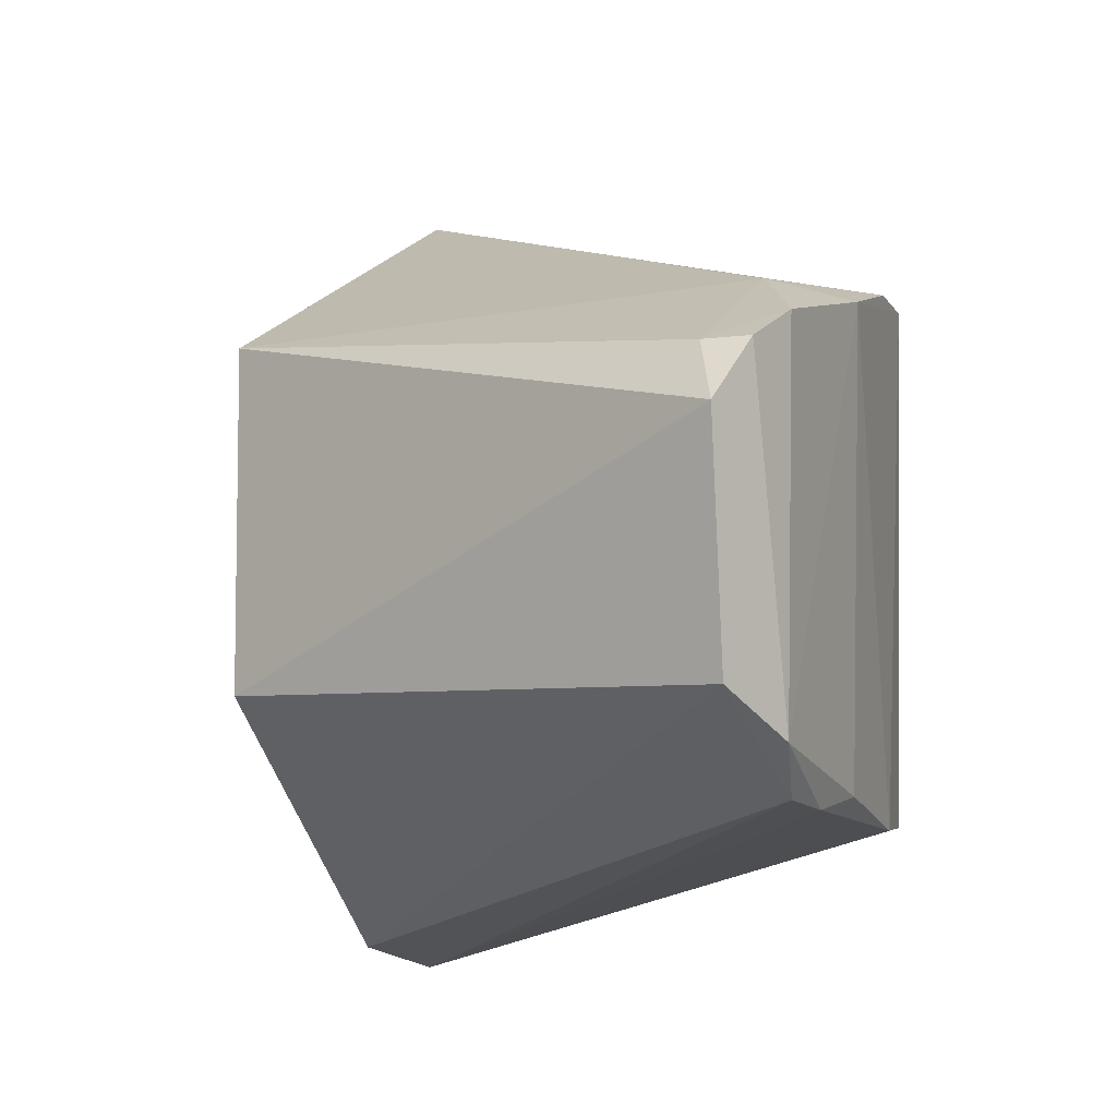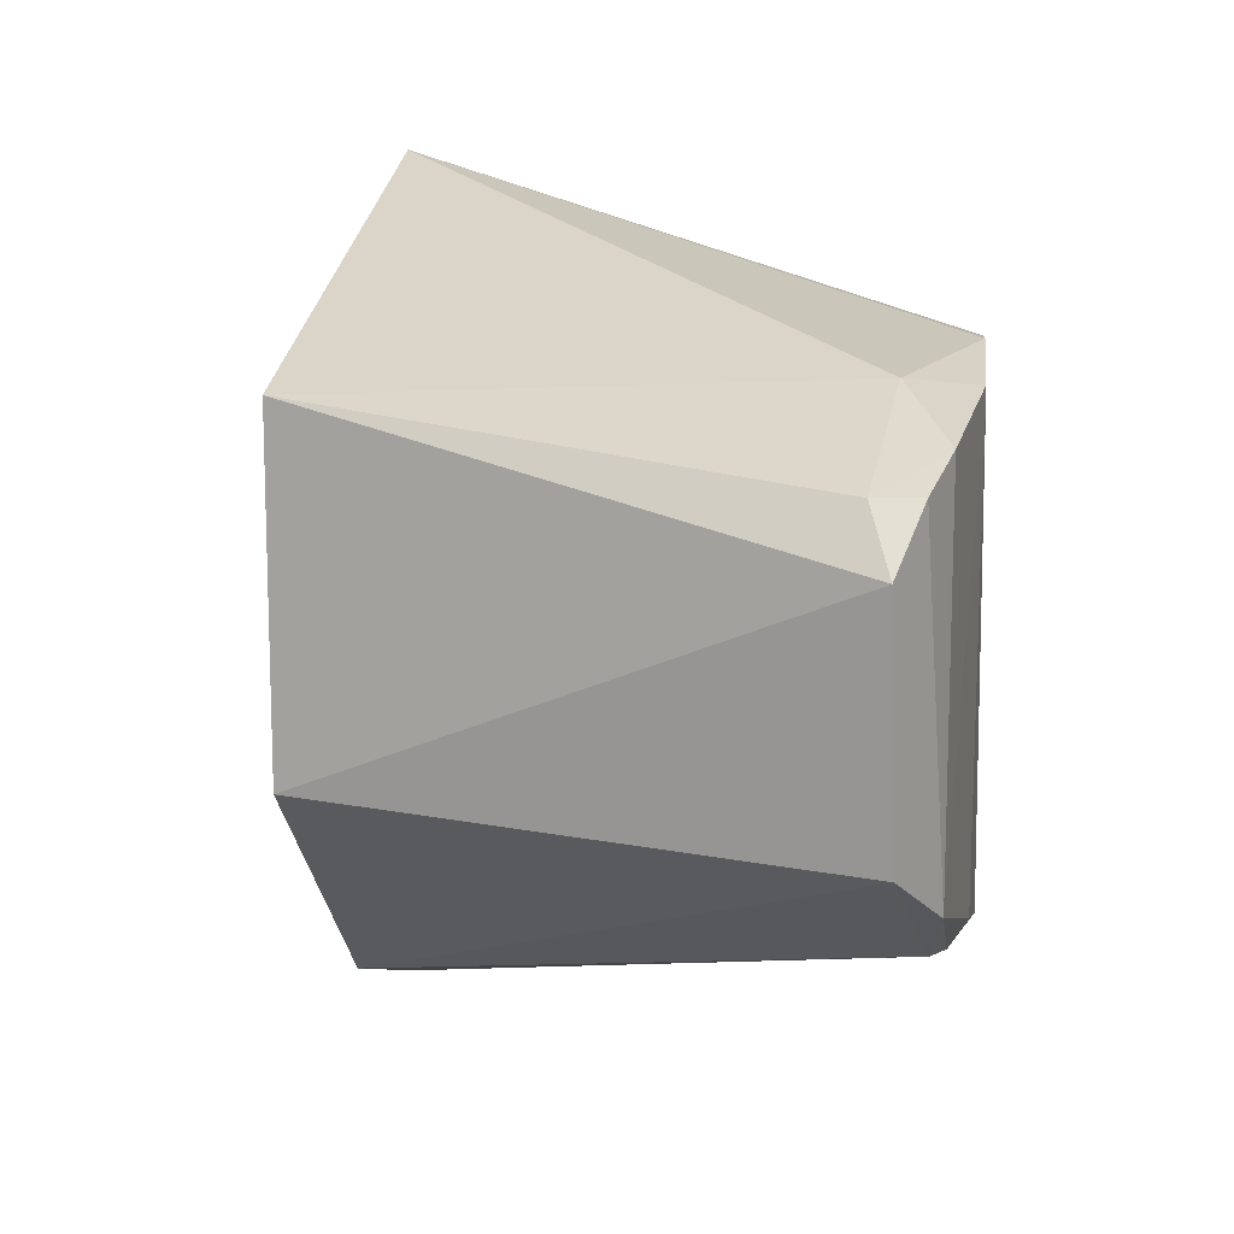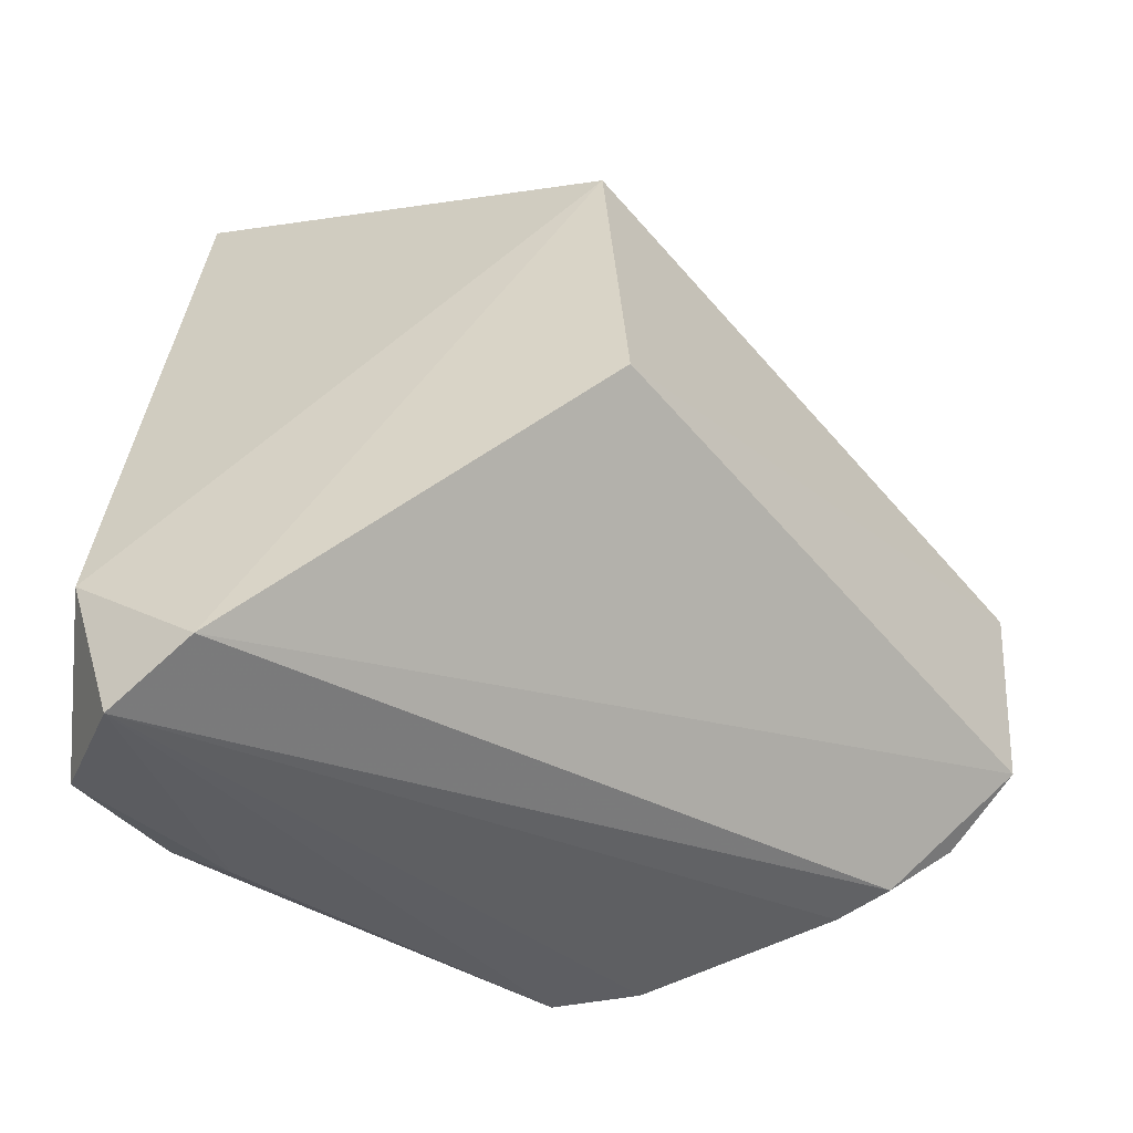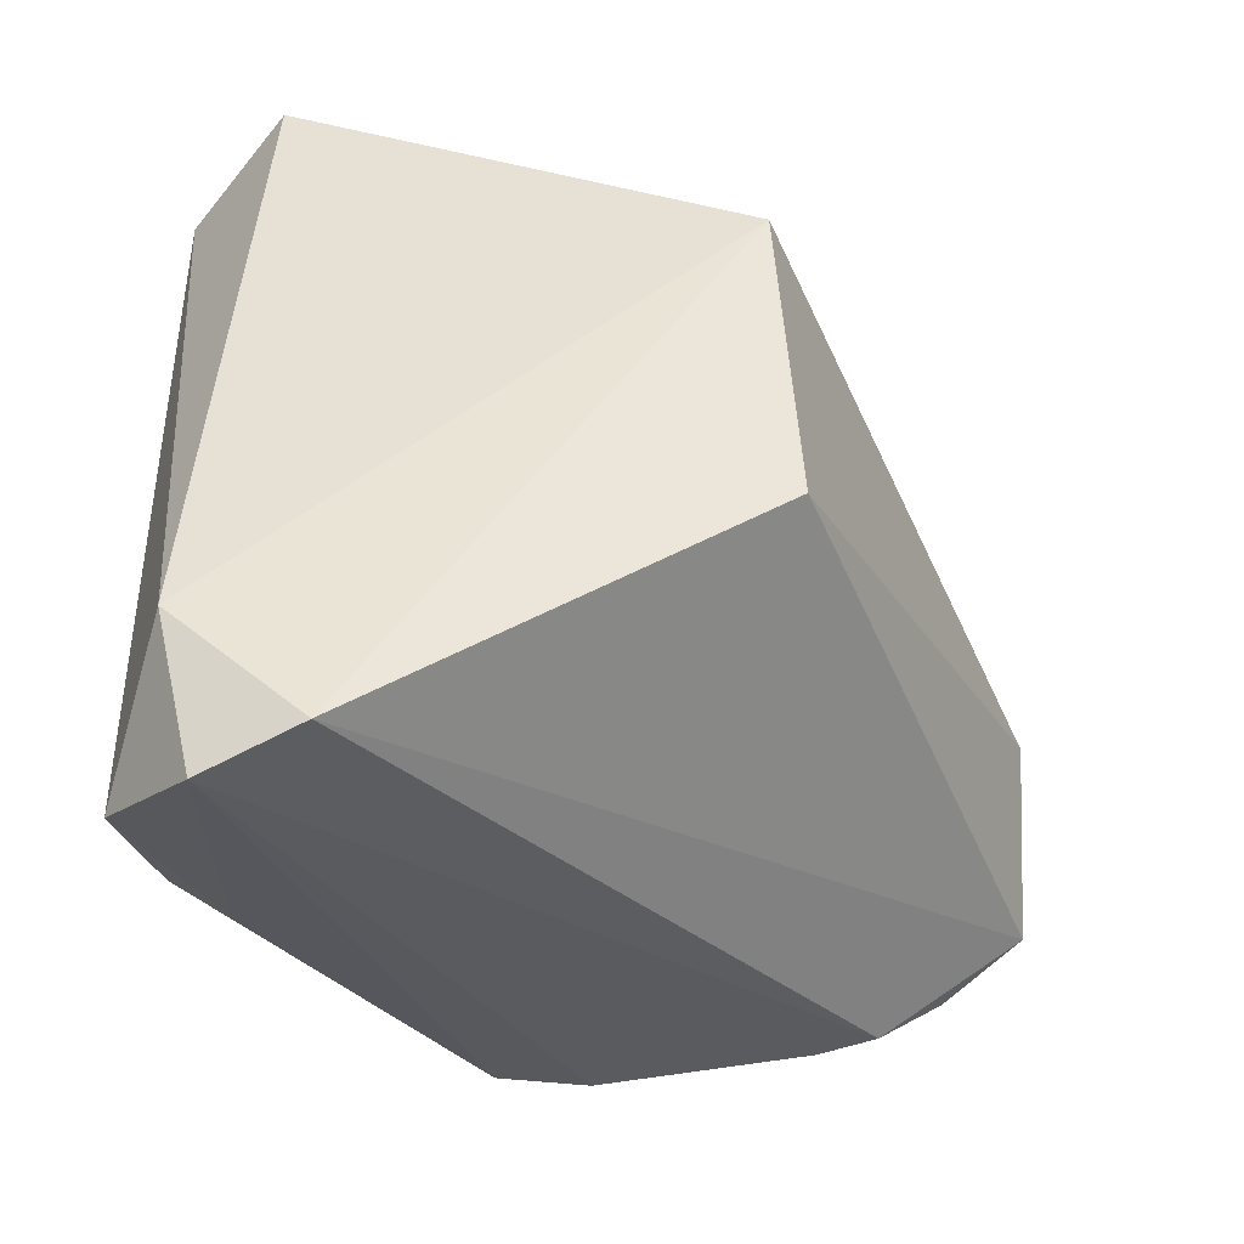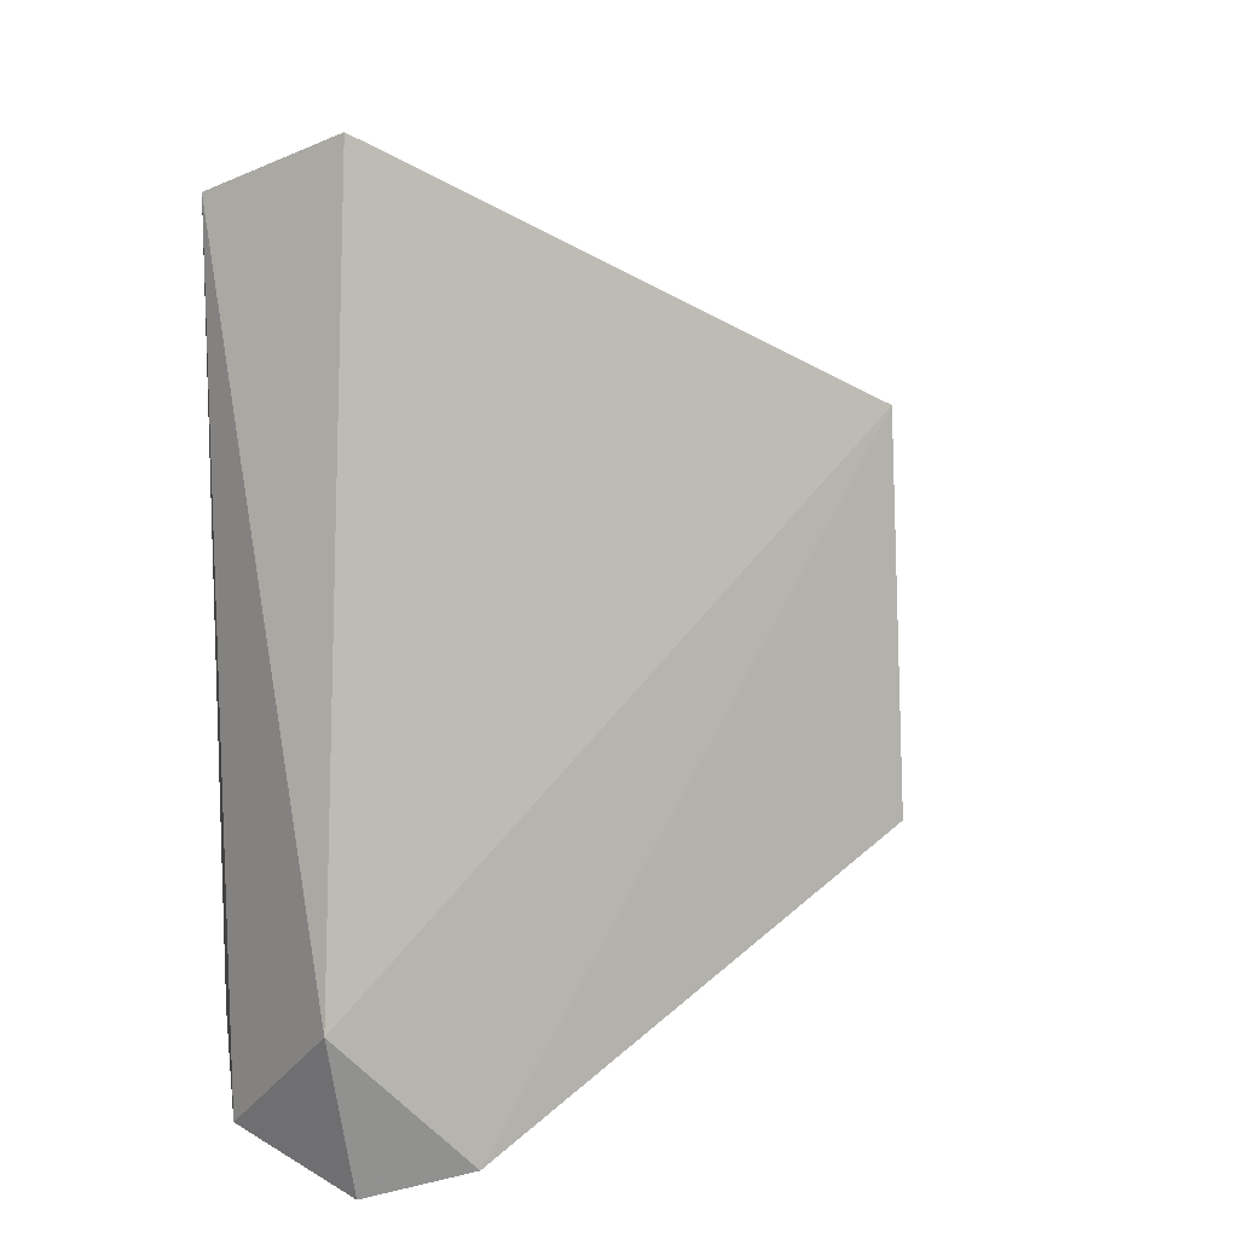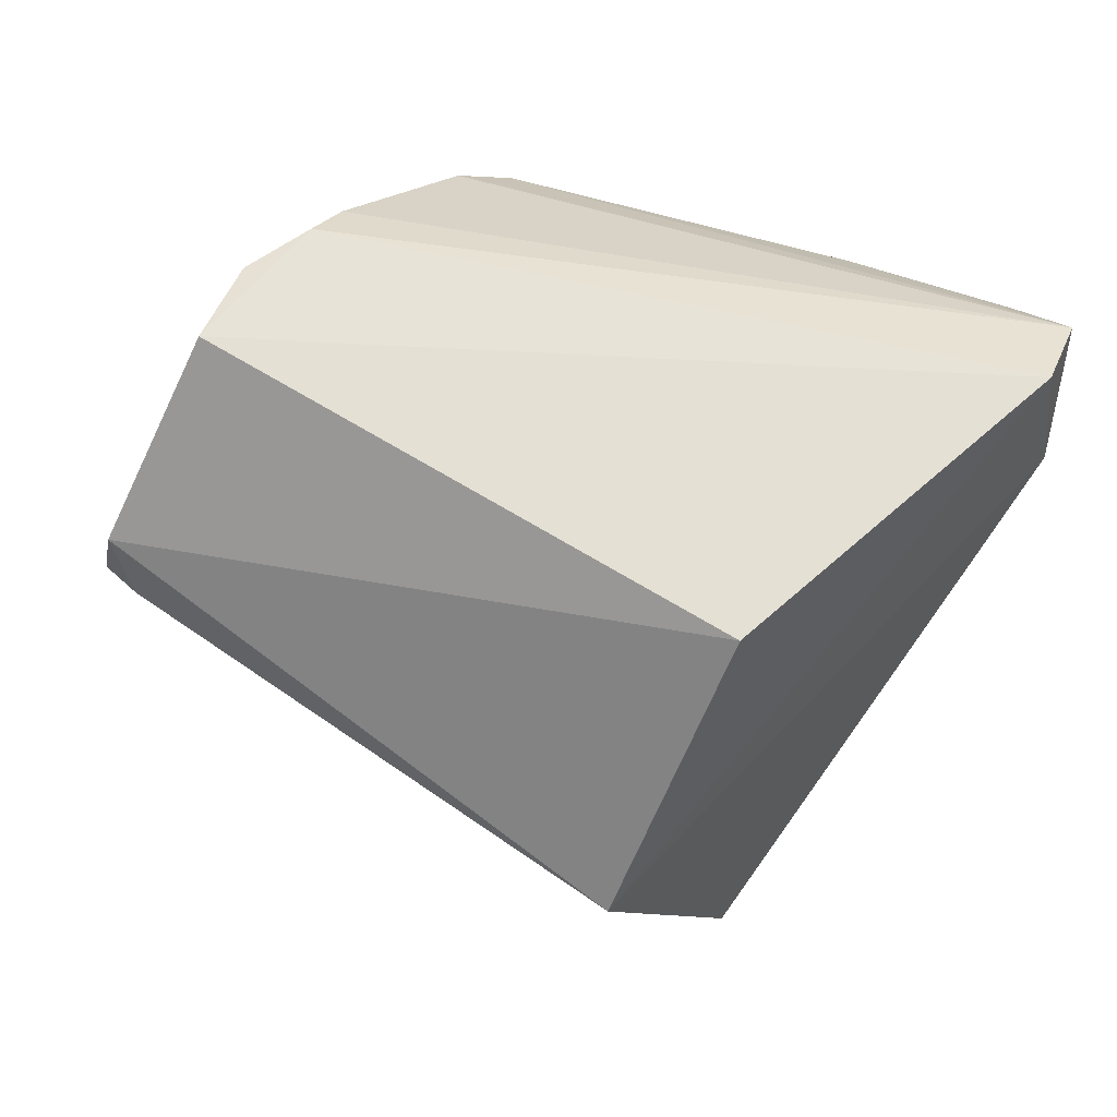
<metadata>
{"format":"obj","ext":"obj","renderer":"f3d","projection":"perspective","resolution":1024,"background":"white","views":[{"elev":-6.0,"azim":-122.6,"up":"+Y"},{"elev":8.2,"azim":-133.3,"up":"+Y"},{"elev":-55.0,"azim":146.9,"up":"+Y"},{"elev":-45.3,"azim":129.4,"up":"+Y"},{"elev":7.7,"azim":109.1,"up":"+Y"},{"elev":-60.2,"azim":-23.4,"up":"+Z"}]}
</metadata>
<code>
v -0.3691 -0.0649 0.2334
v -0.3618 -0.04301 0.234
v -0.4555 0.03544 0.2648
v -0.3698 0.06122 0.2336
v -0.4101 -0.02281 0.177
v -0.3914 0.0445 0.2625
v -0.3735 -0.06111 0.2192
v -0.4074 0.02899 0.1784
v -0.3728 0.05452 0.2534
v -0.3914 -0.04959 0.2617
v -0.4958 0.01094 0.2005
v -0.3986 0.04804 0.2591
v -0.3725 -0.05815 0.2513
v -0.4545 -0.04182 0.2643
v -0.4763 0.03237 0.2237
v -0.4915 -0.03122 0.2155
v -0.3989 -0.05292 0.2576
v -0.4909 0.02497 0.217
v -0.4637 0.03571 0.255
v -0.4943 -0.02427 0.2032
v -0.4842 -0.03833 0.2215
v -0.4943 0.0201 0.2082
v -0.4766 0.03084 0.2397
v -0.4637 -0.04223 0.2549
v -0.489 0.01997 0.2038
v -0.4804 -0.03955 0.2293
v -0.4769 -0.03768 0.2378
f 7 2 1
f 8 4 2
f 8 7 5
f 8 2 7
f 9 2 4
f 10 9 6
f 11 8 5
f 12 9 4
f 12 4 3
f 12 3 6
f 12 6 9
f 13 1 2
f 13 2 9
f 13 9 10
f 14 10 6
f 14 6 3
f 15 4 8
f 17 13 10
f 17 10 14
f 17 14 1
f 17 1 13
f 19 3 4
f 19 4 15
f 20 16 11
f 20 11 5
f 20 5 7
f 21 7 1
f 21 20 7
f 21 16 20
f 22 11 16
f 22 16 18
f 23 19 15
f 23 15 18
f 23 18 16
f 23 3 19
f 24 1 14
f 24 14 3
f 24 3 23
f 25 8 11
f 25 11 22
f 25 15 8
f 25 22 18
f 25 18 15
f 26 21 1
f 26 1 24
f 26 16 21
f 27 24 23
f 27 23 16
f 27 26 24
f 27 16 26

</code>
